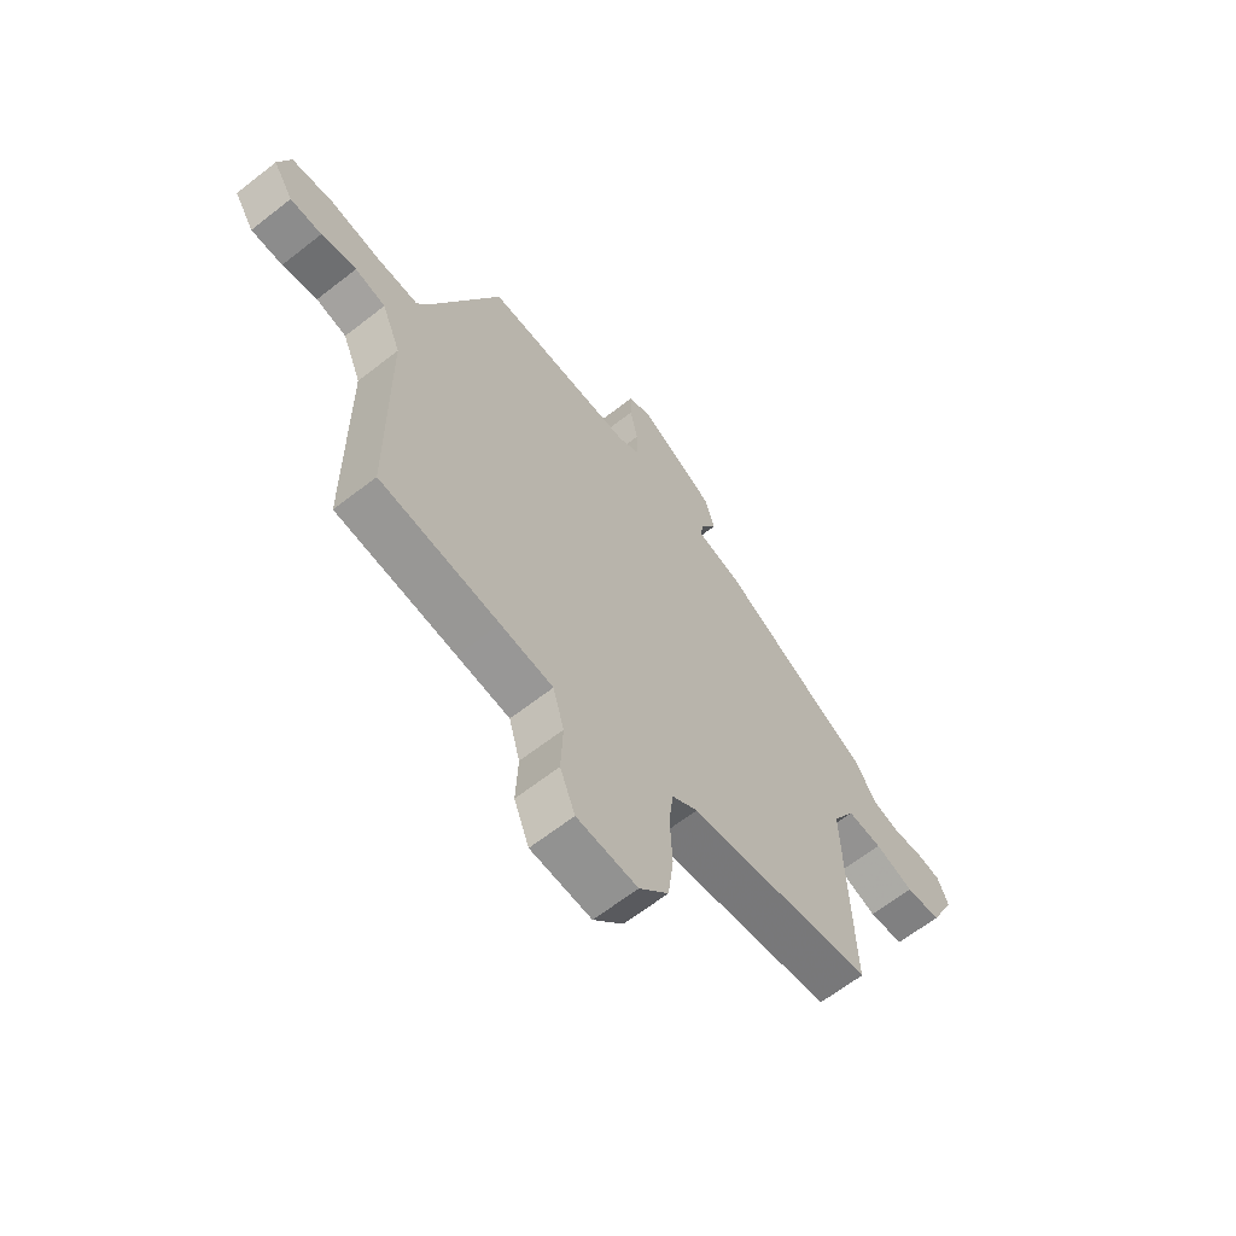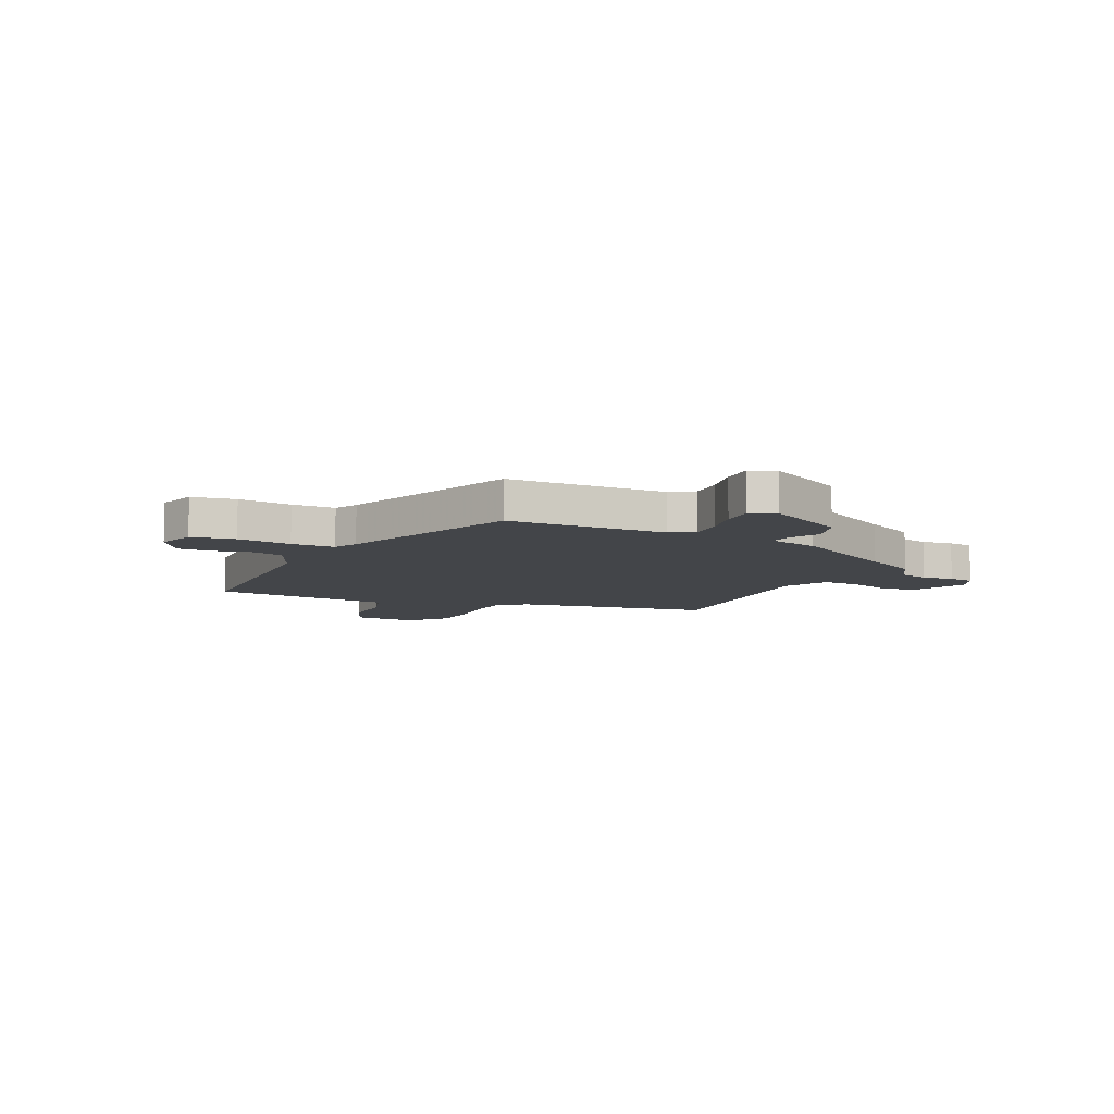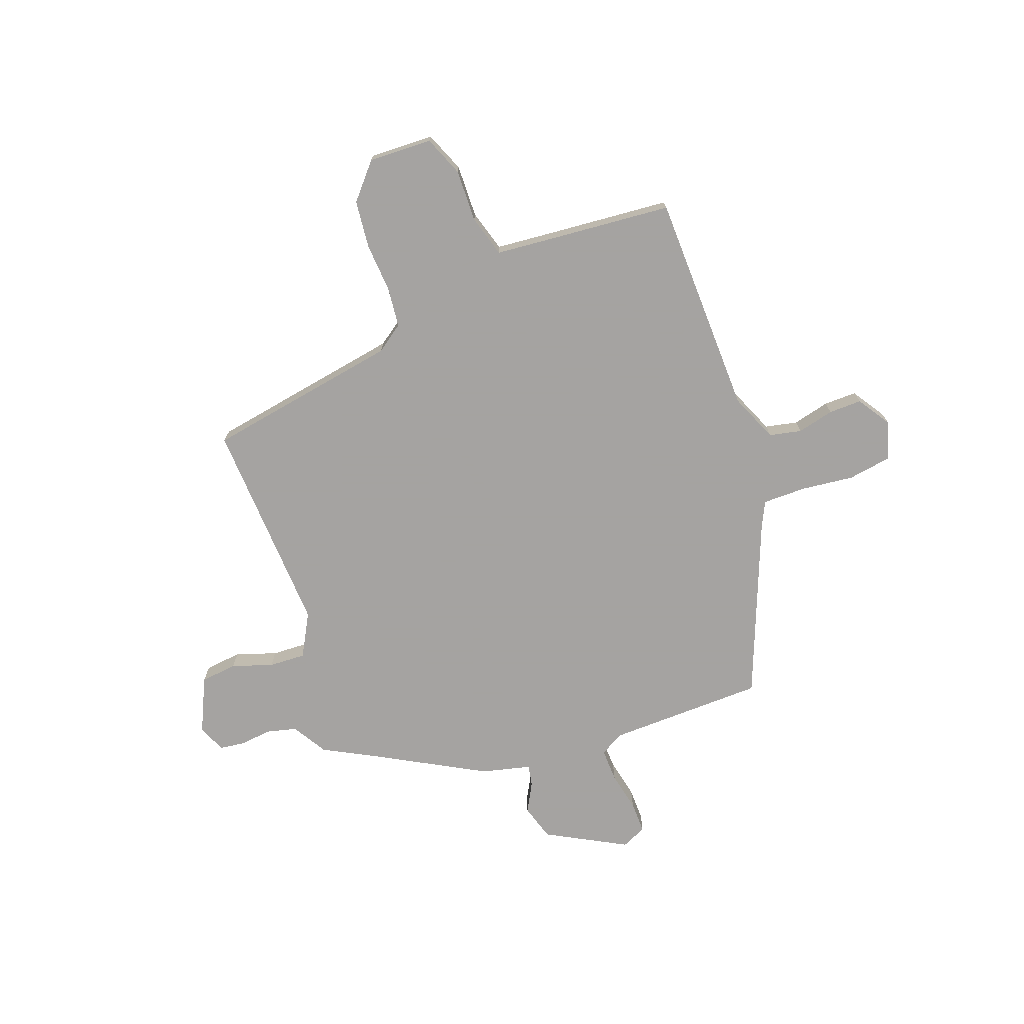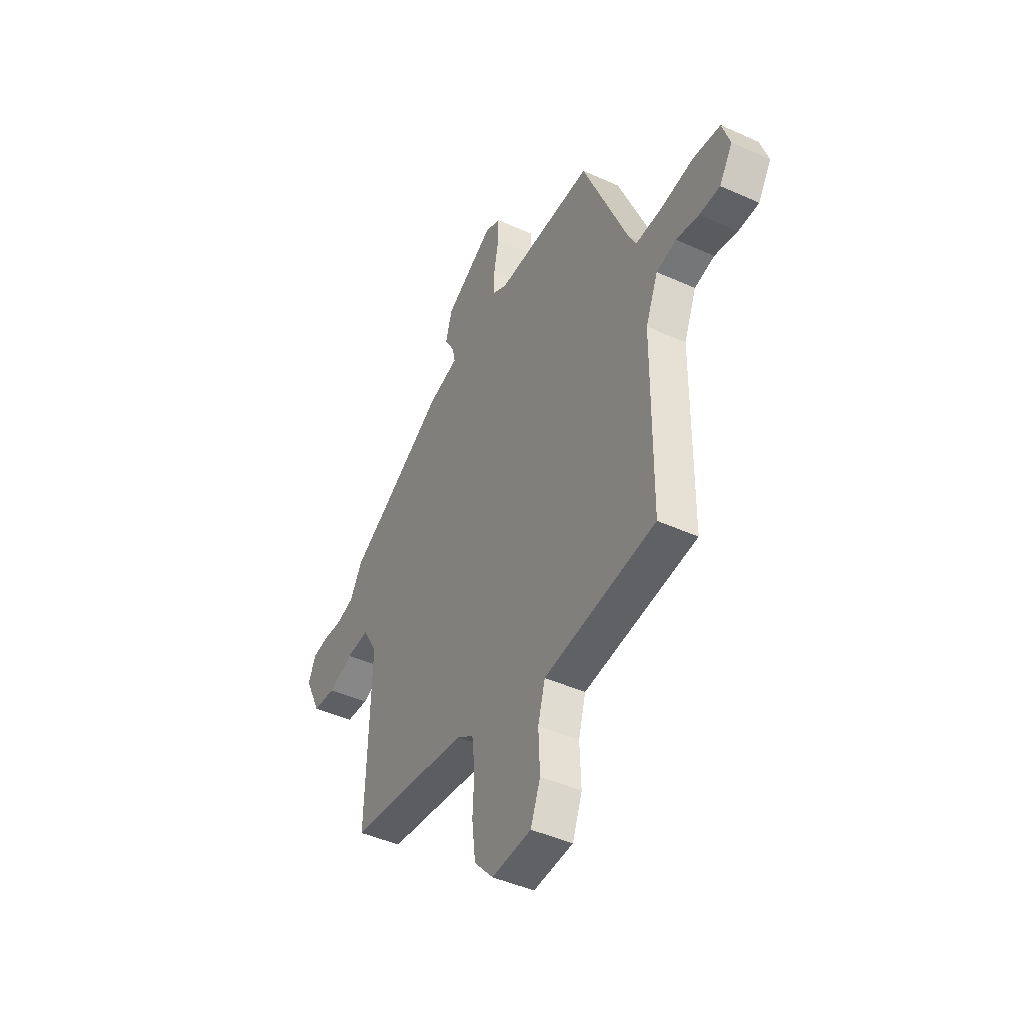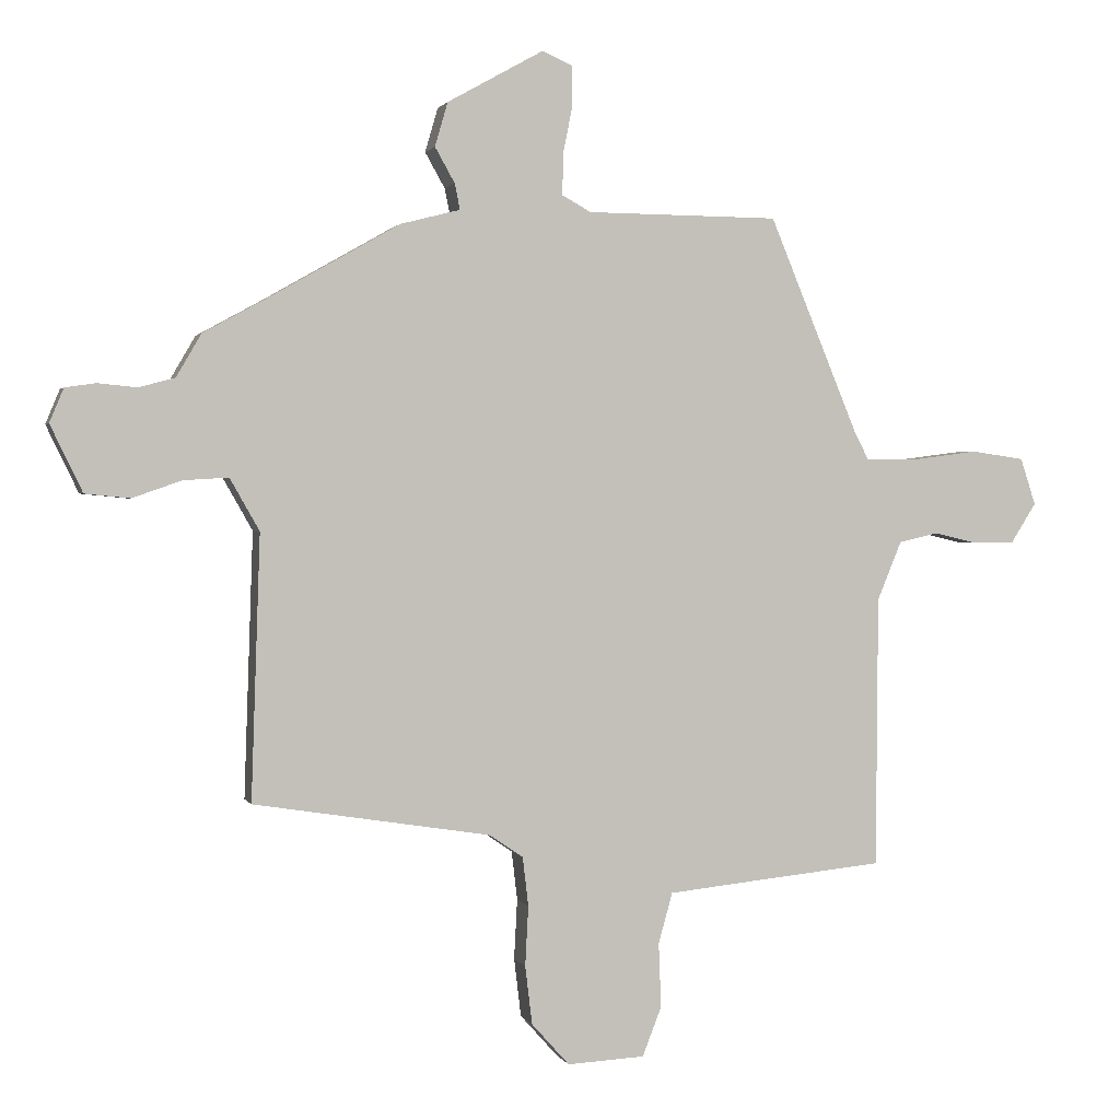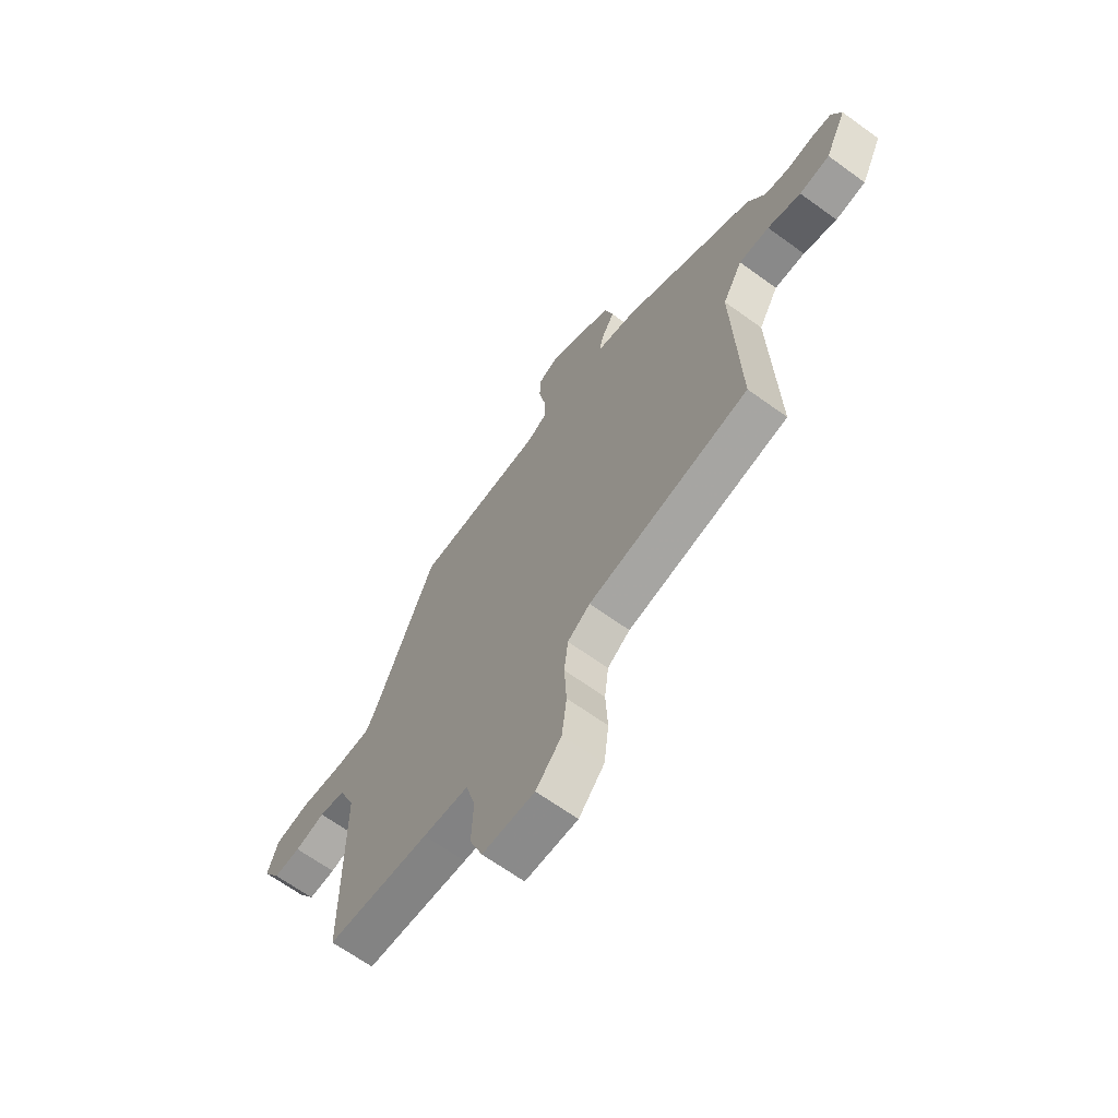
<metadata>
{"format":"obj","ext":"obj","renderer":"f3d","projection":"perspective","resolution":1024,"background":"white","views":[{"elev":-64.2,"azim":-51.7,"up":"+Z"},{"elev":-8.6,"azim":-24.3,"up":"+Y"},{"elev":-73.1,"azim":-159.0,"up":"+Y"},{"elev":-44.9,"azim":-117.7,"up":"+Z"},{"elev":1.4,"azim":164.8,"up":"+Z"},{"elev":-66.1,"azim":54.0,"up":"+Z"}]}
</metadata>
<code>
v 0.475 0.07 -0.4
v 0.104 0.07 -0.459
v 0.052 0.07 -0.495
v 0.043 0.07 -0.571
v 0.048 0.07 -0.665
v 0.037 0.07 -0.756
v -0.022 0.07 -0.822
v -0.143 0.07 -0.816
v -0.173 0.07 -0.739
v -0.169 0.07 -0.639
v -0.191 0.07 -0.56
v -0.296 0.07 -0.549
v -0.534 0.07 -0.525
v -0.537 0.07 -0.101
v -0.575 0.07 -0.009
v -0.636 0.07 0.005
v -0.706 0.07 -0.011
v -0.769 0.07 -0.011
v -0.809 0.07 0.052
v -0.785 0.07 0.125
v -0.702 0.07 0.137
v -0.601 0.07 0.124
v -0.519 0.07 0.123
v -0.496 0.07 0.168
v -0.357 0.07 0.504
v -0.057 0.07 0.506
v -0.012 0.07 0.531
v -0.013 0.07 0.595
v -0.028 0.07 0.67
v -0.028 0.07 0.731
v 0.02 0.07 0.752
v 0.17 0.07 0.668
v 0.19 0.07 0.599
v 0.159 0.07 0.544
v 0.151 0.07 0.504
v 0.244 0.07 0.48
v 0.446 0.07 0.365
v 0.548 0.07 0.309
v 0.587 0.07 0.242
v 0.644 0.07 0.227
v 0.704 0.07 0.233
v 0.752 0.07 0.226
v 0.774 0.07 0.173
v 0.724 0.07 0.069
v 0.654 0.07 0.062
v 0.577 0.07 0.089
v 0.507 0.07 0.093
v 0.461 0.07 0.012
v 0.475 0 -0.4
v 0.104 0 -0.459
v 0.052 0 -0.495
v 0.043 0 -0.571
v 0.048 0 -0.665
v 0.037 0 -0.756
v -0.022 0 -0.822
v -0.143 0 -0.816
v -0.173 0 -0.739
v -0.169 0 -0.639
v -0.191 0 -0.56
v -0.296 0 -0.549
v -0.534 0 -0.525
v -0.537 0 -0.101
v -0.575 0 -0.009
v -0.636 0 0.005
v -0.706 0 -0.011
v -0.769 0 -0.011
v -0.809 0 0.052
v -0.785 0 0.125
v -0.702 0 0.137
v -0.601 0 0.124
v -0.519 0 0.123
v -0.496 0 0.168
v -0.357 0 0.504
v -0.057 0 0.506
v -0.012 0 0.531
v -0.013 0 0.595
v -0.028 0 0.67
v -0.028 0 0.731
v 0.02 0 0.752
v 0.17 0 0.668
v 0.19 0 0.599
v 0.159 0 0.544
v 0.151 0 0.504
v 0.244 0 0.48
v 0.446 0 0.365
v 0.548 0 0.309
v 0.587 0 0.242
v 0.644 0 0.227
v 0.704 0 0.233
v 0.752 0 0.226
v 0.774 0 0.173
v 0.724 0 0.069
v 0.654 0 0.062
v 0.577 0 0.089
v 0.507 0 0.093
v 0.461 0 0.012
f 44 45 46
f 43 44 46
f 42 43 46
f 41 42 46
f 40 41 46
f 39 40 46 47
f 39 47 48
f 38 39 48
f 37 38 48
f 48 1 2
f 37 48 2
f 36 37 2
f 35 36 2
f 32 33 34
f 31 32 34
f 30 31 34
f 29 30 34
f 28 29 34
f 27 28 34 35
f 24 25 26
f 35 2 3
f 27 35 3
f 26 27 3
f 24 26 3
f 23 24 3
f 20 21 22
f 19 20 22
f 18 19 22
f 17 18 22
f 16 17 22
f 15 16 22 23
f 12 13 14
f 23 3 4
f 15 23 4
f 14 15 4
f 12 14 4
f 11 12 4
f 8 9 10
f 7 8 10
f 7 10 11
f 6 7 11
f 5 6 11
f 4 5 11
f 94 93 92
f 94 92 91
f 94 91 90
f 94 90 89
f 94 89 88
f 95 94 88 87
f 96 95 87
f 96 87 86
f 96 86 85
f 50 49 96
f 50 96 85
f 50 85 84
f 50 84 83
f 82 81 80
f 82 80 79
f 82 79 78
f 82 78 77
f 82 77 76
f 83 82 76 75
f 74 73 72
f 51 50 83
f 51 83 75
f 51 75 74
f 51 74 72
f 51 72 71
f 70 69 68
f 70 68 67
f 70 67 66
f 70 66 65
f 70 65 64
f 71 70 64 63
f 62 61 60
f 52 51 71
f 52 71 63
f 52 63 62
f 52 62 60
f 52 60 59
f 58 57 56
f 58 56 55
f 59 58 55
f 59 55 54
f 59 54 53
f 59 53 52
f 1 49 50 2
f 2 50 51 3
f 3 51 52 4
f 4 52 53 5
f 5 53 54 6
f 6 54 55 7
f 7 55 56 8
f 8 56 57 9
f 9 57 58 10
f 10 58 59 11
f 11 59 60 12
f 12 60 61 13
f 13 61 62 14
f 14 62 63 15
f 15 63 64 16
f 16 64 65 17
f 17 65 66 18
f 18 66 67 19
f 19 67 68 20
f 20 68 69 21
f 21 69 70 22
f 22 70 71 23
f 23 71 72 24
f 24 72 73 25
f 25 73 74 26
f 26 74 75 27
f 27 75 76 28
f 28 76 77 29
f 29 77 78 30
f 30 78 79 31
f 31 79 80 32
f 32 80 81 33
f 33 81 82 34
f 34 82 83 35
f 35 83 84 36
f 36 84 85 37
f 37 85 86 38
f 38 86 87 39
f 39 87 88 40
f 40 88 89 41
f 41 89 90 42
f 42 90 91 43
f 43 91 92 44
f 44 92 93 45
f 45 93 94 46
f 46 94 95 47
f 47 95 96 48
f 48 96 49 1

</code>
